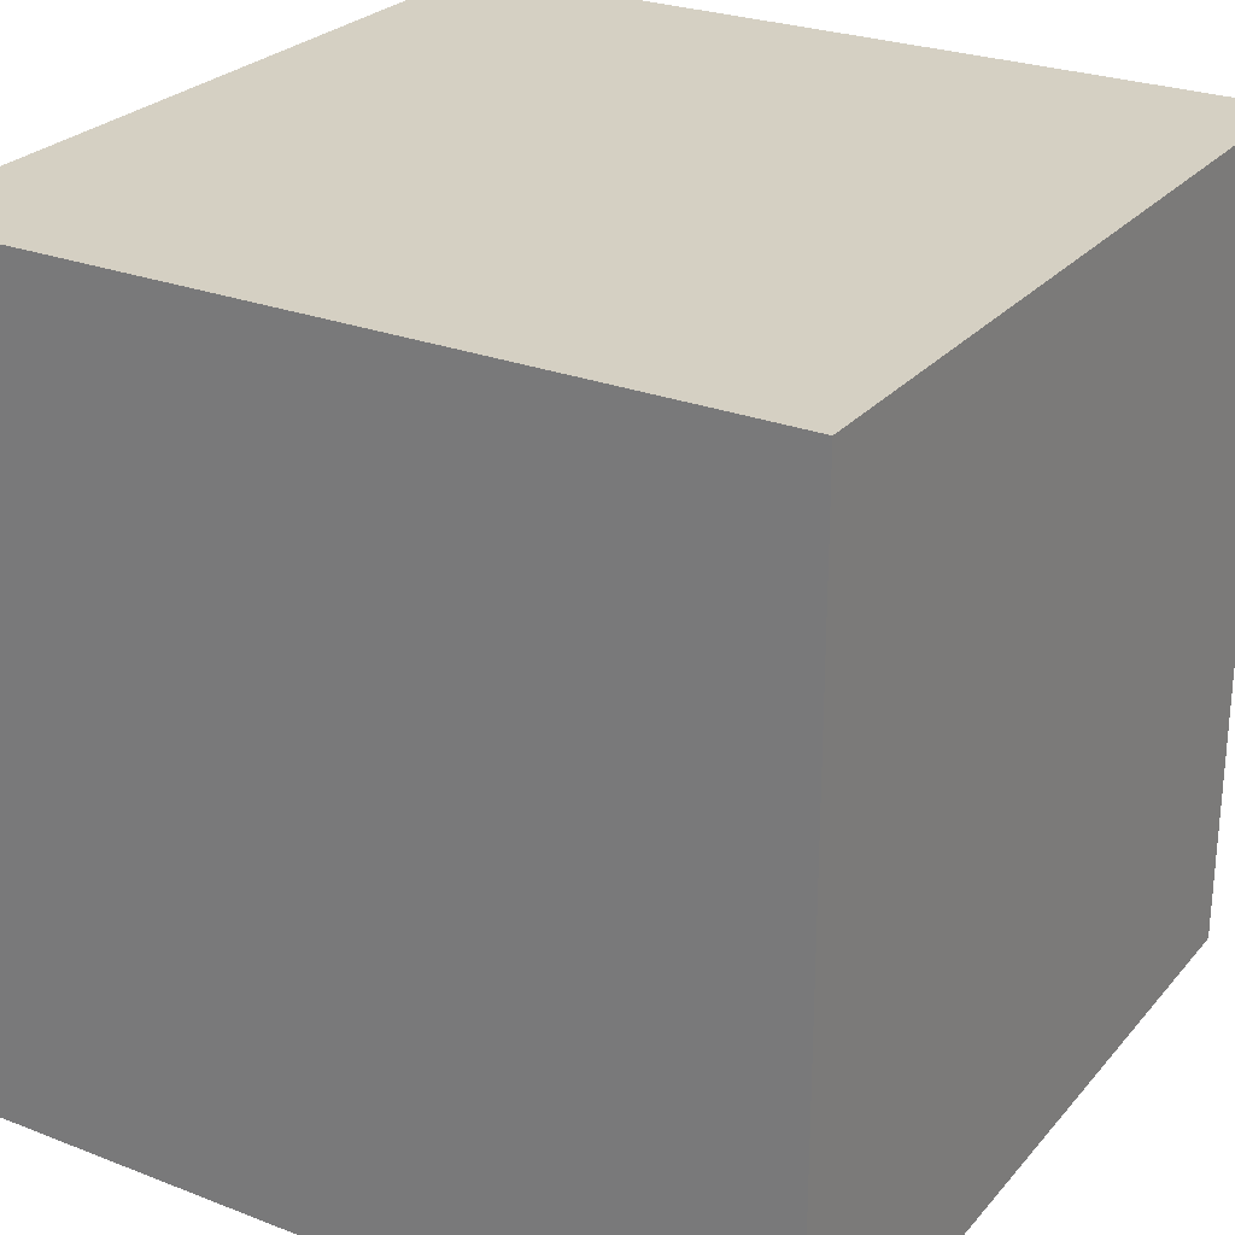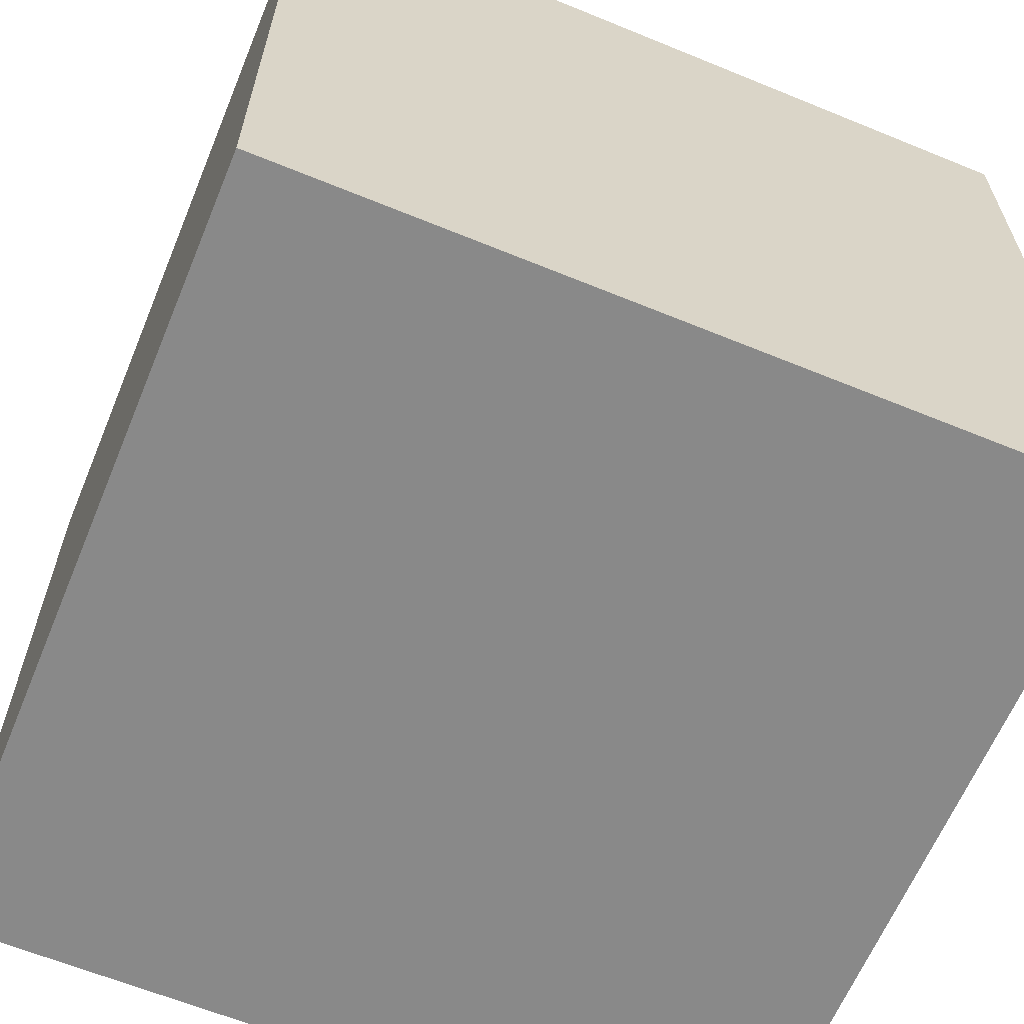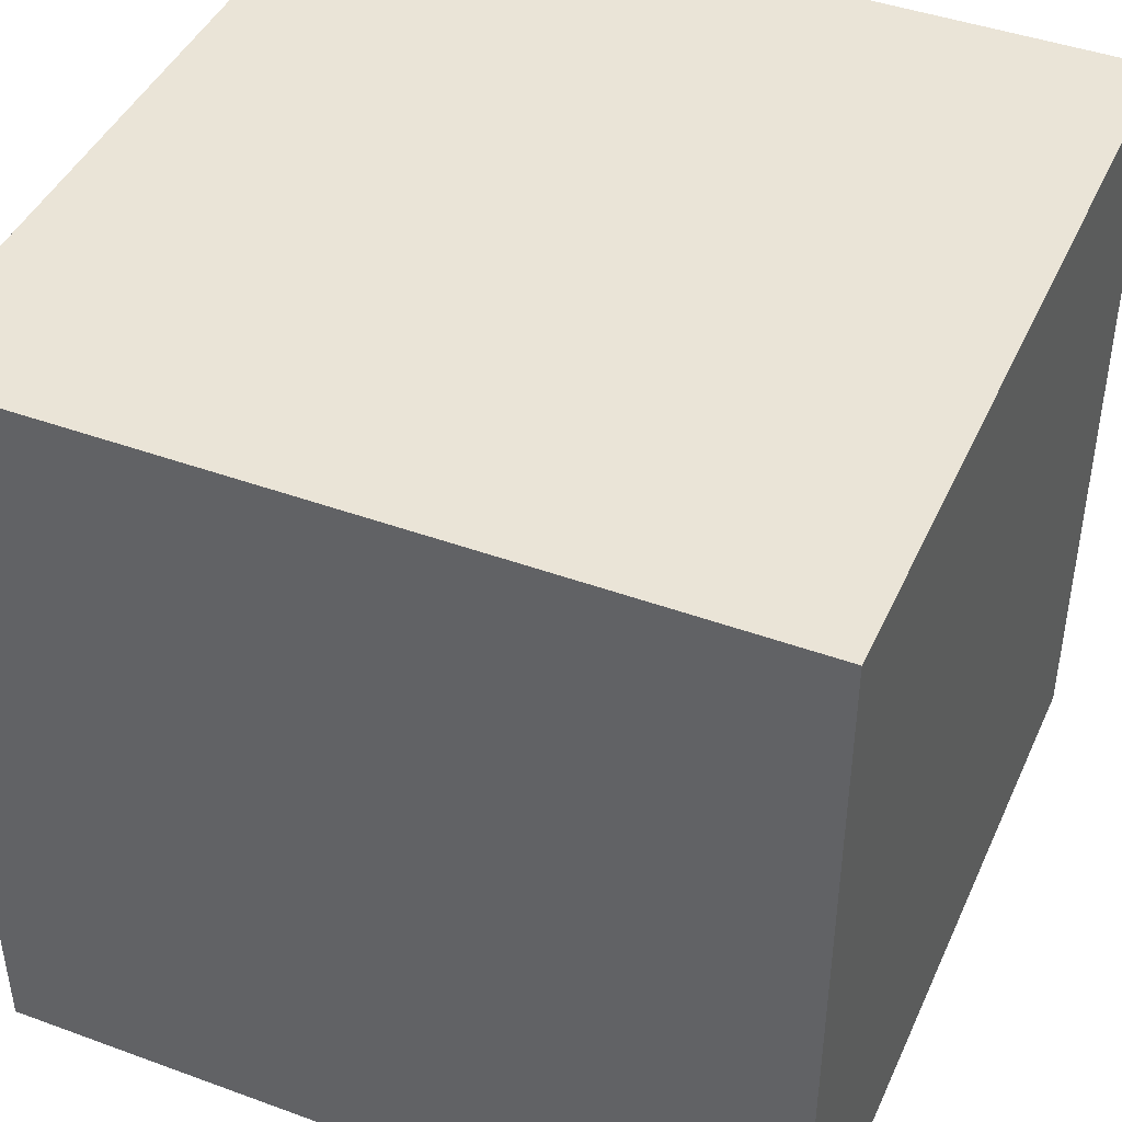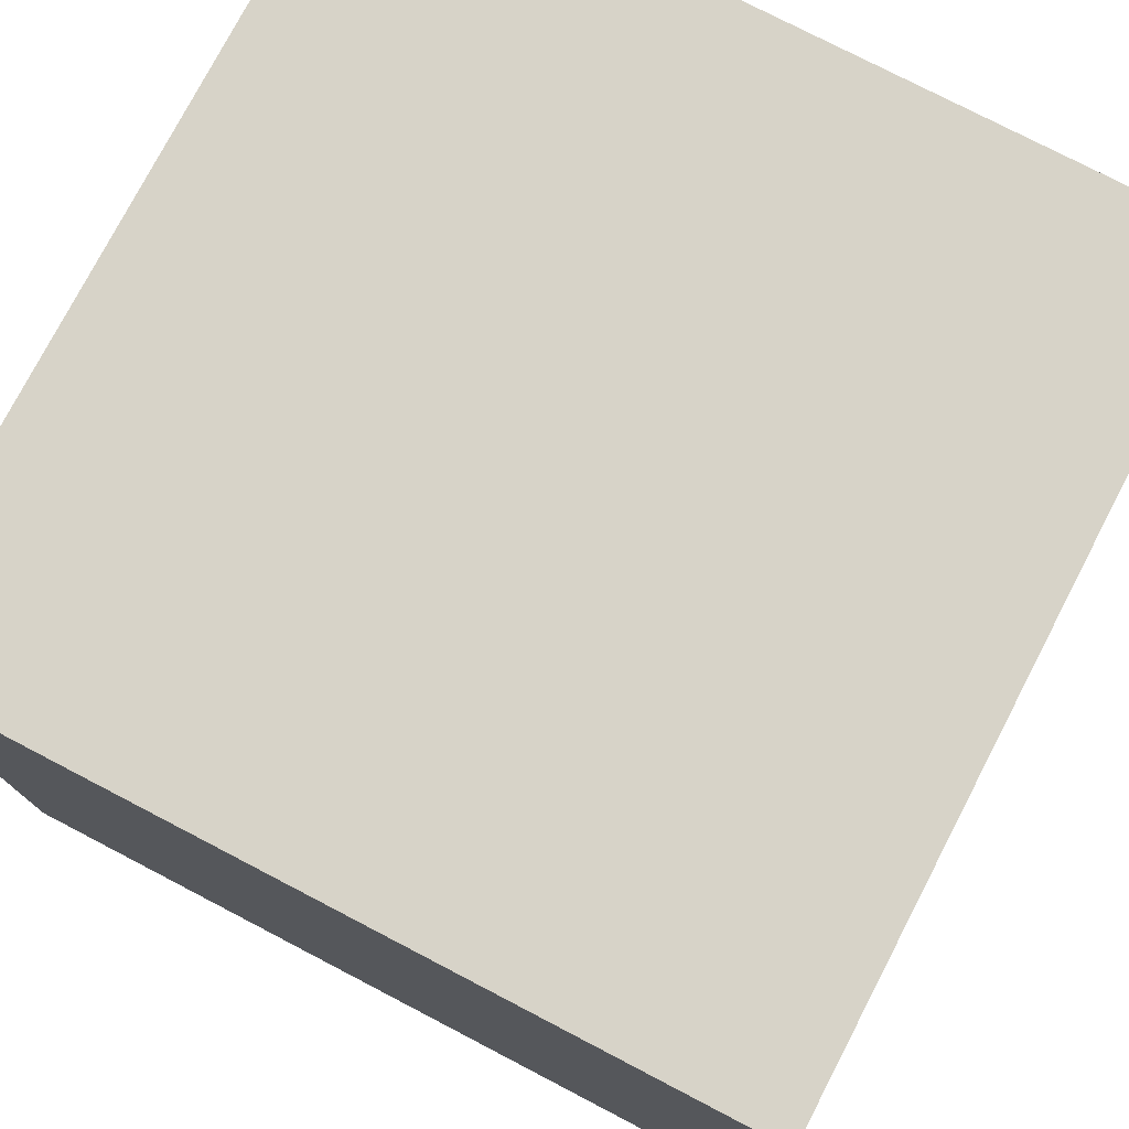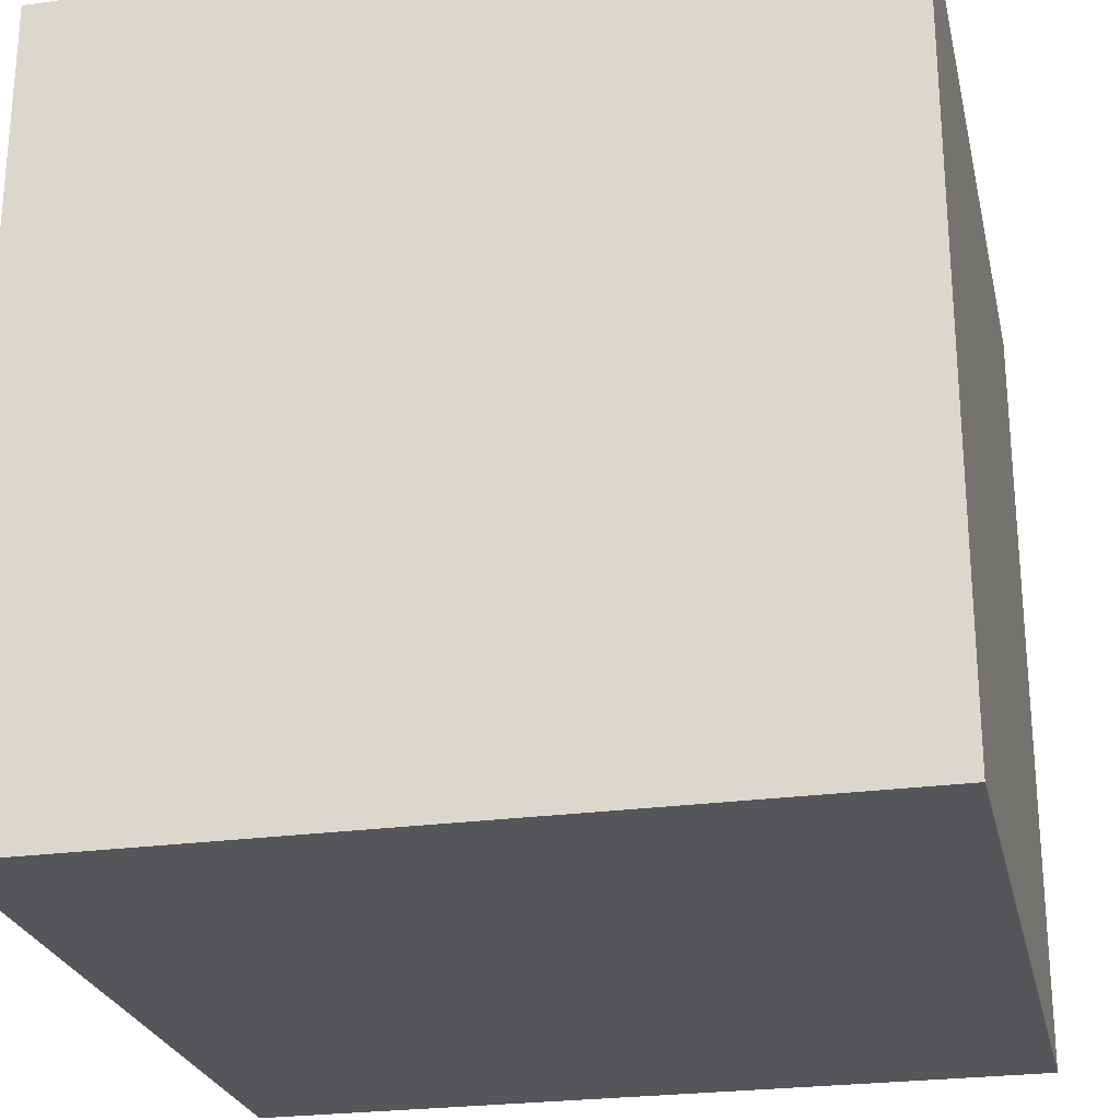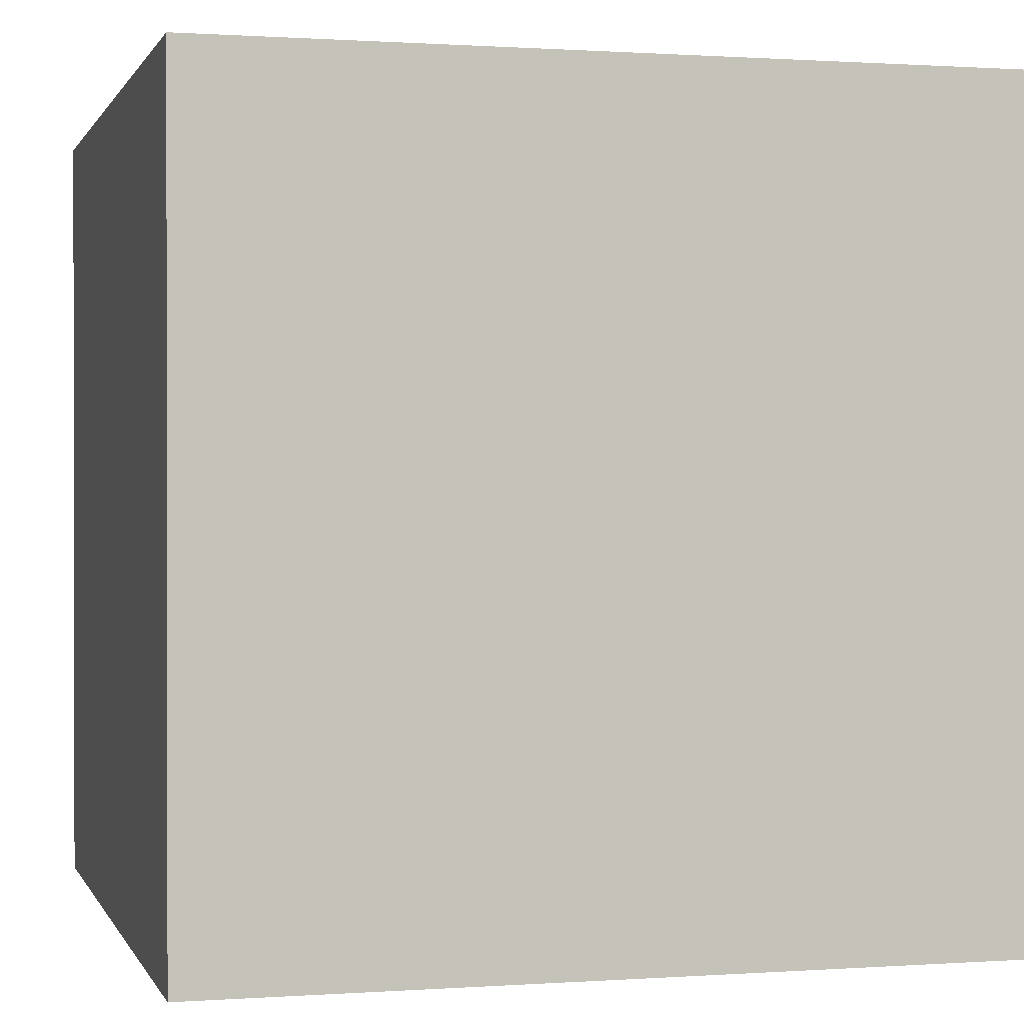
<metadata>
{"format":"obj","ext":"obj","renderer":"f3d","projection":"perspective","resolution":1024,"background":"white","views":[{"elev":26.4,"azim":-58.8,"up":"+Y"},{"elev":-63.2,"azim":-112.5,"up":"+Y"},{"elev":43.6,"azim":-156.7,"up":"+Z"},{"elev":76.8,"azim":117.5,"up":"+Y"},{"elev":-25.2,"azim":12.5,"up":"+Y"},{"elev":0.6,"azim":75.2,"up":"+Z"}]}
</metadata>
<code>
v -1 -1 -1
v  1 -1 -1
v  1  1 -1
v -1  1 -1
v -1 -1  1
v  1 -1  1
v  1  1  1
v -1  1  1
f 4 3 2 1
f 5 6 7 8
f 2 6 5 1
f 3 7 6 2
f 4 8 7 3
f 8 4 1 5

</code>
